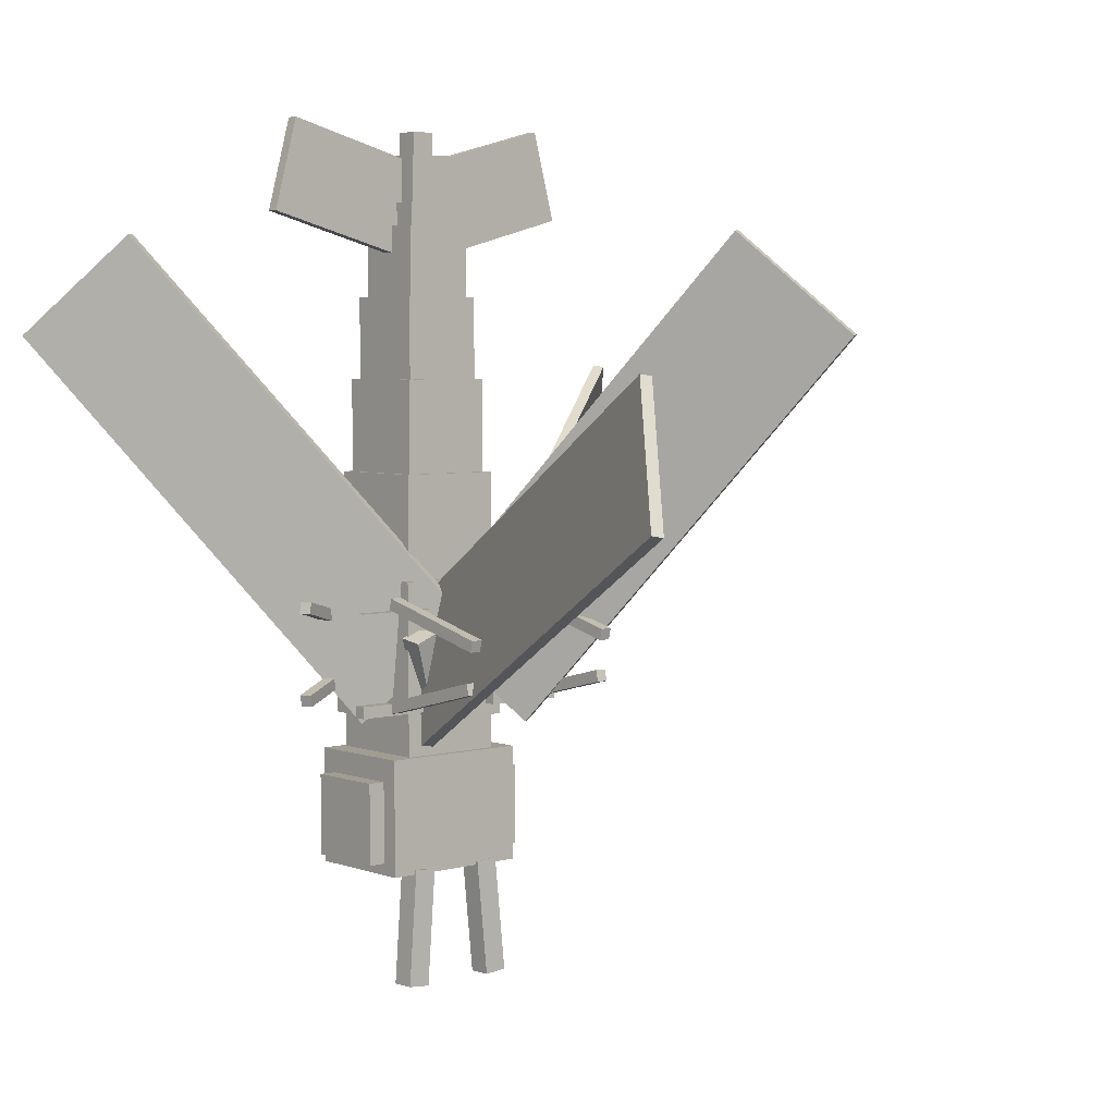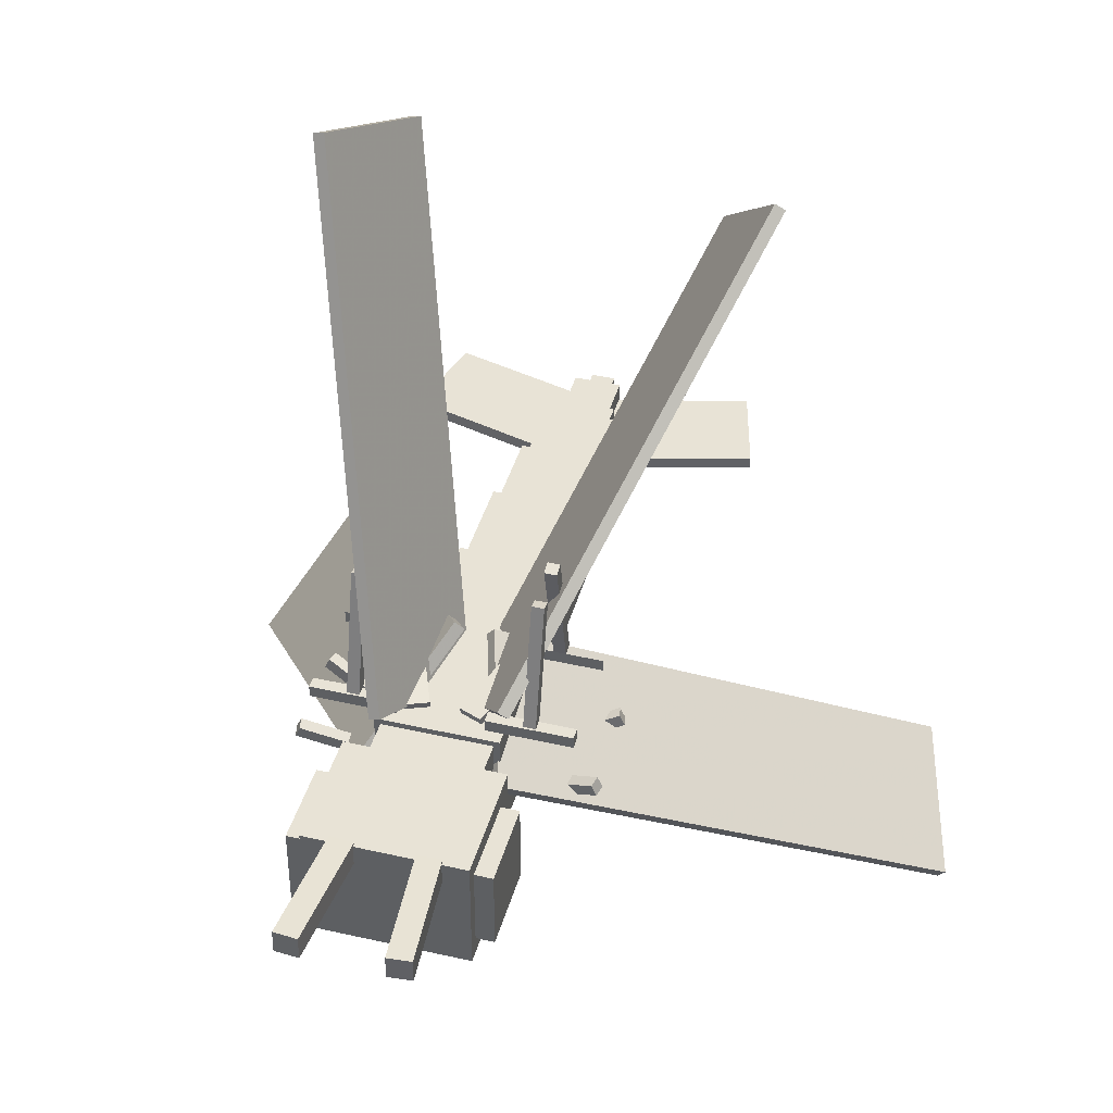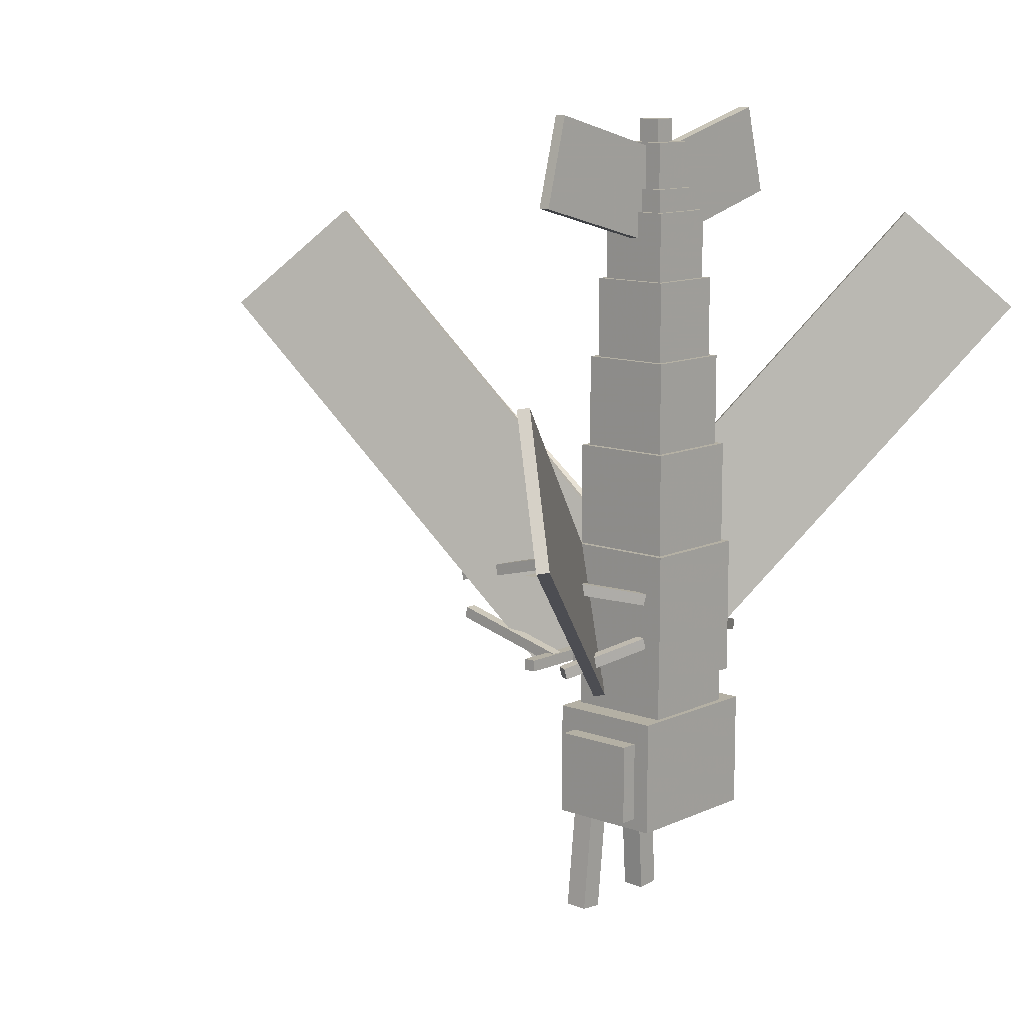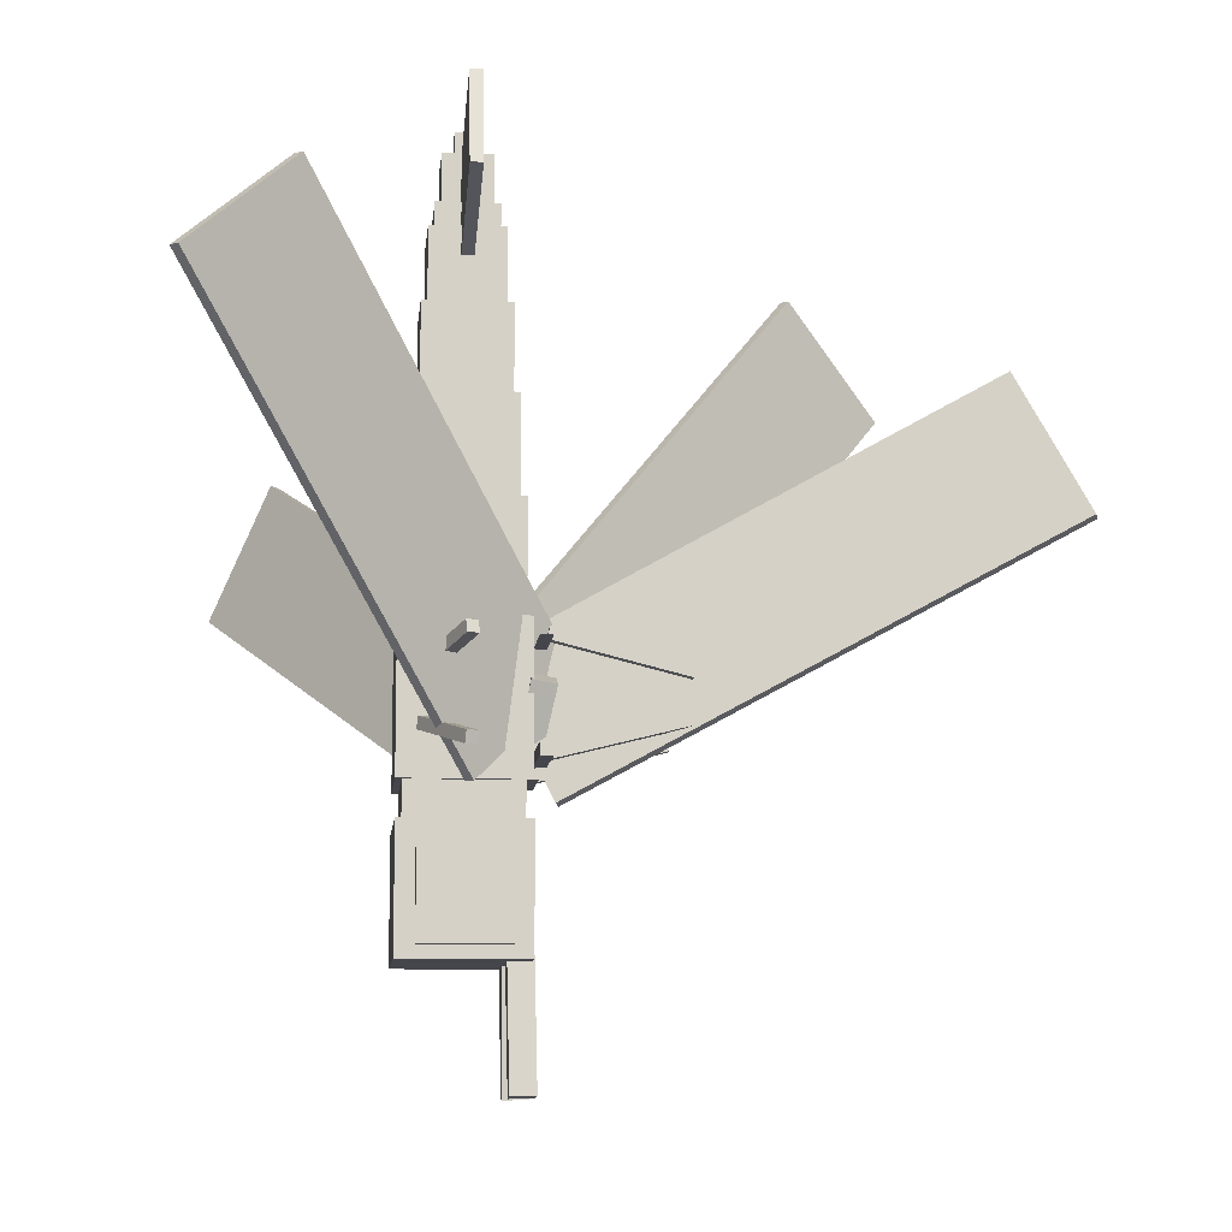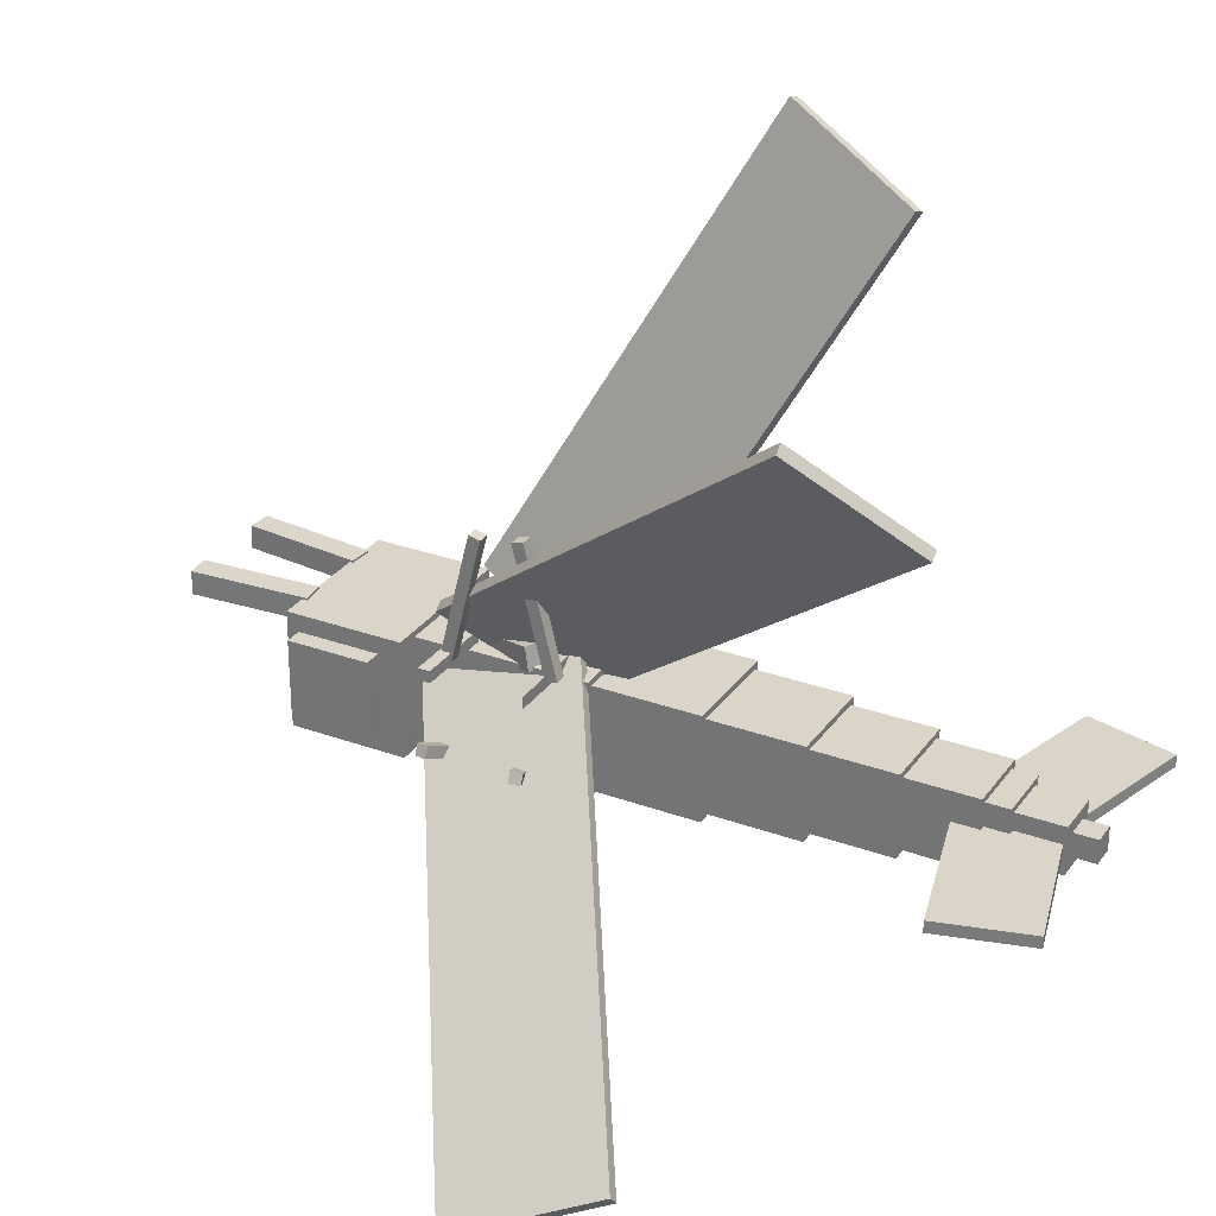
<metadata>
{"format":"obj","ext":"obj","renderer":"f3d","projection":"perspective","resolution":1024,"background":"white","views":[{"elev":4.6,"azim":139.0,"up":"+Z"},{"elev":41.9,"azim":-164.6,"up":"+Y"},{"elev":11.4,"azim":-48.2,"up":"+Z"},{"elev":-10.1,"azim":84.3,"up":"+Z"},{"elev":29.2,"azim":-61.6,"up":"+Y"}]}
</metadata>
<code>
o Left_front_foot
v -0.2188 -0.5 -0.3125
v -0.6562 -0.5 -0.3125
v -0.6562 -0.4375 -0.3125
v -0.2188 -0.4375 -0.3125
v -0.6562 -0.5 -0.25
v -0.2188 -0.5 -0.25
v -0.2188 -0.4375 -0.25
v -0.6562 -0.4375 -0.25
f 1 2 3 4
f 5 6 7 8
f 4 3 8 7
f 6 5 2 1
f 6 1 4 7
f 2 5 8 3
o Right_lower_wing
v 1.628 -2.119 1.673
v 1.276 -1.616 2.206
v 0.01164 -0.3113 0.1415
v 0.3634 -0.8137 -0.3915
v 1.325 -1.577 2.201
v 1.676 -2.079 1.668
v 0.4118 -0.7745 -0.3965
v 0.0601 -0.2722 0.1366
f 9 10 11 12
f 13 14 15 16
f 12 11 16 15
f 14 13 10 9
f 14 9 12 15
f 10 13 16 11
o Right_antenna
v 0.3266 -0.6032 -1.785
v 0.202 -0.6032 -1.796
v 0.2018 -0.4782 -1.794
v 0.3264 -0.4782 -1.783
v 0.1476 -0.6141 -1.174
v 0.2721 -0.6141 -1.163
v 0.2719 -0.4891 -1.161
v 0.1474 -0.4891 -1.171
f 17 18 19 20
f 21 22 23 24
f 20 19 24 23
f 22 21 18 17
f 22 17 20 23
f 18 21 24 19
o Left_front_upper_leg
v 0.7361 -0.7772 -0.2763
v 0.7615 -0.8343 -0.2763
v 0.3183 -1.032 -0.1553
v 0.2929 -0.9745 -0.1553
v 0.7753 -0.8281 -0.2156
v 0.7499 -0.7711 -0.2156
v 0.3067 -0.9684 -0.09468
v 0.3321 -1.025 -0.09468
f 25 26 27 28
f 29 30 31 32
f 28 27 32 31
f 30 29 26 25
f 30 25 28 31
f 26 29 32 27
o Left_rear_lower_leg
v -0.4062 -0.4549 0.2422
v -0.4688 -0.4549 0.2422
v -0.4688 0.2122 0.07593
v -0.4062 0.2122 0.07593
v -0.4688 -0.4398 0.3029
v -0.4062 -0.4398 0.3029
v -0.4062 0.2273 0.1366
v -0.4688 0.2273 0.1366
f 33 34 35 36
f 37 38 39 40
f 36 35 40 39
f 38 37 34 33
f 38 33 36 39
f 34 37 40 35
o Right_front_upper_leg
v -0.7615 -0.8343 -0.2763
v -0.7361 -0.7772 -0.2763
v -0.2929 -0.9745 -0.1553
v -0.3183 -1.032 -0.1553
v -0.7499 -0.771 -0.2156
v -0.7753 -0.8281 -0.2156
v -0.3321 -1.025 -0.09468
v -0.3067 -0.9684 -0.09468
f 41 42 43 44
f 45 46 47 48
f 44 43 48 47
f 46 45 42 41
f 46 41 44 47
f 42 45 48 43
o Right_wing_base
v 0.1995 -0.5864 -0.2622
v 0.08359 -0.5864 -0.2154
v 0.07465 -0.4636 -0.2375
v 0.1905 -0.4636 -0.2843
v 0.2215 -0.5148 0.126
v 0.3374 -0.5148 0.07912
v 0.3284 -0.3921 0.05701
v 0.2125 -0.3921 0.1038
f 49 50 51 52
f 53 54 55 56
f 52 51 56 55
f 54 53 50 49
f 54 49 52 55
f 50 53 56 51
o Right_upper_wing
v 0.8715 1.975 0.7803
v 0.6455 1.653 1.491
v 0.07453 -0.7238 0.2303
v 0.3005 -0.4012 -0.4803
v 0.5869 1.672 1.481
v 0.8129 1.995 0.7704
v 0.2419 -0.3818 -0.4902
v 0.01592 -0.7045 0.2204
f 57 58 59 60
f 61 62 63 64
f 60 59 64 63
f 62 61 58 57
f 62 57 60 63
f 58 61 64 59
o Right_front_foot
v 0.6562 -0.5 -0.3125
v 0.2188 -0.5 -0.3125
v 0.2188 -0.4375 -0.3125
v 0.6562 -0.4375 -0.3125
v 0.2188 -0.5 -0.25
v 0.6562 -0.5 -0.25
v 0.6562 -0.4375 -0.25
v 0.2188 -0.4375 -0.25
f 65 66 67 68
f 69 70 71 72
f 68 67 72 71
f 70 69 66 65
f 70 65 68 71
f 66 69 72 67
o Tail_seg_4
v 0.1875 -1 1.875
v -0.1875 -1 1.875
v -0.1875 -0.625 1.875
v 0.1875 -0.625 1.875
v -0.1875 -1 2.25
v 0.1875 -1 2.25
v 0.1875 -0.625 2.25
v -0.1875 -0.625 2.25
f 73 74 75 76
f 77 78 79 80
f 76 75 80 79
f 78 77 74 73
f 78 73 76 79
f 74 77 80 75
o Right_tail_fin
v 0.9378 -0.8438 2.309
v 0.1529 -0.8438 2.098
v 0.1529 -0.7812 2.098
v 0.9378 -0.7812 2.309
v 0.02353 -0.8438 2.581
v 0.8083 -0.8438 2.792
v 0.8083 -0.7812 2.792
v 0.02353 -0.7812 2.581
f 81 82 83 84
f 85 86 87 88
f 84 83 88 87
f 86 85 82 81
f 86 81 84 87
f 82 85 88 83
o Right_rear_upper_leg
v 0.7499 -0.7711 0.2156
v 0.7753 -0.8281 0.2156
v 0.3321 -1.025 0.09468
v 0.3067 -0.9684 0.09468
v 0.7615 -0.8343 0.2763
v 0.7361 -0.7772 0.2763
v 0.2929 -0.9745 0.1553
v 0.3183 -1.032 0.1553
f 89 90 91 92
f 93 94 95 96
f 92 91 96 95
f 94 93 90 89
f 94 89 92 95
f 90 93 96 91
o Tail_seg_3
v 0.2188 -1.031 1.438
v -0.2188 -1.031 1.438
v -0.2188 -0.5938 1.438
v 0.2188 -0.5938 1.438
v -0.2188 -1.031 1.875
v 0.2188 -1.031 1.875
v 0.2188 -0.5938 1.875
v -0.2188 -0.5938 1.875
f 97 98 99 100
f 101 102 103 104
f 100 99 104 103
f 102 101 98 97
f 102 97 100 103
f 98 101 104 99
o Tail_seg_2
v 0.25 -1.062 0.9375
v -0.25 -1.062 0.9375
v -0.25 -0.5625 0.9375
v 0.25 -0.5625 0.9375
v -0.25 -1.062 1.438
v 0.25 -1.062 1.438
v 0.25 -0.5625 1.438
v -0.25 -0.5625 1.438
f 105 106 107 108
f 109 110 111 112
f 108 107 112 111
f 110 109 106 105
f 110 105 108 111
f 106 109 112 107
o Left_wing_base
v -0.08359 -0.5864 -0.2154
v -0.1995 -0.5864 -0.2622
v -0.1905 -0.4636 -0.2843
v -0.07465 -0.4636 -0.2375
v -0.3374 -0.5148 0.07912
v -0.2215 -0.5148 0.126
v -0.2125 -0.3921 0.1038
v -0.3284 -0.3921 0.05701
f 113 114 115 116
f 117 118 119 120
f 116 115 120 119
f 118 117 114 113
f 118 113 116 119
f 114 117 120 115
o Body
v 0.3125 -1.125 -0.375
v -0.3125 -1.125 -0.375
v -0.3125 -0.5 -0.375
v 0.3125 -0.5 -0.375
v -0.3125 -1.125 0.375
v 0.3125 -1.125 0.375
v 0.3125 -0.5 0.375
v -0.3125 -0.5 0.375
f 121 122 123 124
f 125 126 127 128
f 124 123 128 127
f 126 125 122 121
f 126 121 124 127
f 122 125 128 123
o Tail_seg_7
v 0.0625 -0.875 2.625
v -0.0625 -0.875 2.625
v -0.0625 -0.75 2.625
v 0.0625 -0.75 2.625
v -0.0625 -0.875 2.75
v 0.0625 -0.875 2.75
v 0.0625 -0.75 2.75
v -0.0625 -0.75 2.75
f 129 130 131 132
f 133 134 135 136
f 132 131 136 135
f 134 133 130 129
f 134 129 132 135
f 130 133 136 131
o Tail_seg_6
v 0.125 -0.9375 2.375
v -0.125 -0.9375 2.375
v -0.125 -0.6875 2.375
v 0.125 -0.6875 2.375
v -0.125 -0.9375 2.625
v 0.125 -0.9375 2.625
v 0.125 -0.6875 2.625
v -0.125 -0.6875 2.625
f 137 138 139 140
f 141 142 143 144
f 140 139 144 143
f 142 141 138 137
f 142 137 140 143
f 138 141 144 139
o Tail_seg_5
v 0.1562 -0.9688 2.25
v -0.1562 -0.9688 2.25
v -0.1562 -0.6562 2.25
v 0.1562 -0.6562 2.25
v -0.1562 -0.9688 2.375
v 0.1562 -0.9688 2.375
v 0.1562 -0.6562 2.375
v -0.1562 -0.6562 2.375
f 145 146 147 148
f 149 150 151 152
f 148 147 152 151
f 150 149 146 145
f 150 145 148 151
f 146 149 152 147
o Left_rear_foot
v -0.2188 -0.5 0.2313
v -0.6562 -0.5 0.2313
v -0.6562 -0.4375 0.2313
v -0.2188 -0.4375 0.2313
f 153 154 155 156
f 154 153 156 155
o Right_front_lower_leg
v 0.4688 -0.4701 -0.3105
v 0.4062 -0.4701 -0.3105
v 0.4062 0.197 -0.1441
v 0.4688 0.197 -0.1441
v 0.4062 -0.4852 -0.2498
v 0.4688 -0.4852 -0.2498
v 0.4688 0.1818 -0.08349
v 0.4062 0.1818 -0.08349
f 157 158 159 160
f 161 162 163 164
f 160 159 164 163
f 162 161 158 157
f 162 157 160 163
f 158 161 164 159
o Right_rear_foot
v 0.6562 -0.5 0.2313
v 0.2188 -0.5 0.2313
v 0.2188 -0.4375 0.2313
v 0.6562 -0.4375 0.2313
f 165 166 167 168
f 166 165 168 167
o Head
v 0.4062 -1.125 -1.188
v -0.4062 -1.125 -1.188
v -0.4062 -0.5 -1.188
v 0.4062 -0.5 -1.188
v -0.4062 -1.125 -0.5625
v 0.4062 -1.125 -0.5625
v 0.4062 -0.5 -0.5625
v -0.4062 -0.5 -0.5625
f 169 170 171 172
f 173 174 175 176
f 172 171 176 175
f 174 173 170 169
f 174 169 172 175
f 170 173 176 171
o Tail_base
v 0.2812 -1.094 0.375
v -0.2812 -1.094 0.375
v -0.2812 -0.5312 0.375
v 0.2812 -0.5312 0.375
v -0.2812 -1.094 0.9375
v 0.2812 -1.094 0.9375
v 0.2812 -0.5312 0.9375
v -0.2812 -0.5312 0.9375
f 177 178 179 180
f 181 182 183 184
f 180 179 184 183
f 182 181 178 177
f 182 177 180 183
f 178 181 184 179
o Left_front_lower_leg
v -0.4062 -0.4701 -0.3105
v -0.4688 -0.4701 -0.3105
v -0.4688 0.197 -0.1441
v -0.4062 0.197 -0.1441
v -0.4688 -0.4852 -0.2498
v -0.4062 -0.4852 -0.2498
v -0.4062 0.1818 -0.08349
v -0.4688 0.1818 -0.08349
f 185 186 187 188
f 189 190 191 192
f 188 187 192 191
f 190 189 186 185
f 190 185 188 191
f 186 189 192 187
o Left_rear_upper_leg
v -0.7753 -0.8281 0.2156
v -0.7499 -0.771 0.2156
v -0.3067 -0.9684 0.09468
v -0.3321 -1.025 0.09468
v -0.7361 -0.7772 0.2763
v -0.7615 -0.8343 0.2763
v -0.3183 -1.032 0.1553
v -0.2929 -0.9745 0.1553
f 193 194 195 196
f 197 198 199 200
f 196 195 200 199
f 198 197 194 193
f 198 193 196 199
f 194 197 200 195
o Left_eye_cover
v -0.375 -1.031 -1.125
v -0.5 -1.031 -1.125
v -0.5 -0.5938 -1.125
v -0.375 -0.5938 -1.125
v -0.5 -1.031 -0.6875
v -0.375 -1.031 -0.6875
v -0.375 -0.5938 -0.6875
v -0.5 -0.5938 -0.6875
f 201 202 203 204
f 205 206 207 208
f 204 203 208 207
f 206 205 202 201
f 206 201 204 207
f 202 205 208 203
o Left_upper_wing
v -2.112 -1.751 1.491
v -2.338 -2.073 0.7803
v -0.3005 -0.7238 -0.4803
v -0.07453 -0.4012 0.2303
v -2.376 -2.025 0.7704
v -2.151 -1.702 1.481
v -0.1127 -0.3527 0.2204
v -0.3387 -0.6754 -0.4902
f 209 210 211 212
f 213 214 215 216
f 212 211 216 215
f 214 213 210 209
f 214 209 212 215
f 210 213 216 211
o Left_tail_fin
v -0.1529 -0.8438 2.098
v -0.9378 -0.8438 2.309
v -0.9378 -0.7812 2.309
v -0.1529 -0.7812 2.098
v -0.8083 -0.8438 2.792
v -0.02353 -0.8438 2.581
v -0.02353 -0.7812 2.581
v -0.8083 -0.7812 2.792
f 217 218 219 220
f 221 222 223 224
f 220 219 224 223
f 222 221 218 217
f 222 217 220 223
f 218 221 224 219
o Right_eye_cover
v 0.5 -1.031 -1.125
v 0.375 -1.031 -1.125
v 0.375 -0.5938 -1.125
v 0.5 -0.5938 -1.125
v 0.375 -1.031 -0.6875
v 0.5 -1.031 -0.6875
v 0.5 -0.5938 -0.6875
v 0.375 -0.5938 -0.6875
f 225 226 227 228
f 229 230 231 232
f 228 227 232 231
f 230 229 226 225
f 230 225 228 231
f 226 229 232 227
o Neck_area
v 0.2812 -1.094 -0.5625
v -0.2812 -1.094 -0.5625
v -0.2812 -0.5312 -0.5625
v 0.2812 -0.5312 -0.5625
v -0.2812 -1.094 -0.375
v 0.2812 -1.094 -0.375
v 0.2812 -0.5312 -0.375
v -0.2812 -0.5312 -0.375
f 233 234 235 236
f 237 238 239 240
f 236 235 240 239
f 238 237 234 233
f 238 233 236 239
f 234 237 240 235
o Left_lower_wing
v -0.8053 0.821 2.206
v -1.157 1.323 1.673
v -0.3634 -0.3113 -0.3915
v -0.01164 -0.8137 0.1415
v -1.104 1.355 1.668
v -0.752 0.8532 2.201
v 0.04173 -0.7815 0.1366
v -0.31 -0.2792 -0.3965
f 241 242 243 244
f 245 246 247 248
f 244 243 248 247
f 246 245 242 241
f 246 241 244 247
f 242 245 248 243
o Right_rear_lower_leg
v 0.4688 -0.4549 0.2422
v 0.4062 -0.4549 0.2422
v 0.4062 0.2122 0.07593
v 0.4688 0.2122 0.07593
v 0.4062 -0.4398 0.3029
v 0.4688 -0.4398 0.3029
v 0.4688 0.2273 0.1366
v 0.4062 0.2273 0.1366
f 249 250 251 252
f 253 254 255 256
f 252 251 256 255
f 254 253 250 249
f 254 249 252 255
f 250 253 256 251
o Left_antenna
v -0.202 -0.6032 -1.796
v -0.3266 -0.6032 -1.785
v -0.3264 -0.4782 -1.783
v -0.2018 -0.4782 -1.794
v -0.2721 -0.6141 -1.163
v -0.1476 -0.6141 -1.174
v -0.1474 -0.4891 -1.171
v -0.2719 -0.4891 -1.161
f 257 258 259 260
f 261 262 263 264
f 260 259 264 263
f 262 261 258 257
f 262 257 260 263
f 258 261 264 259

</code>
